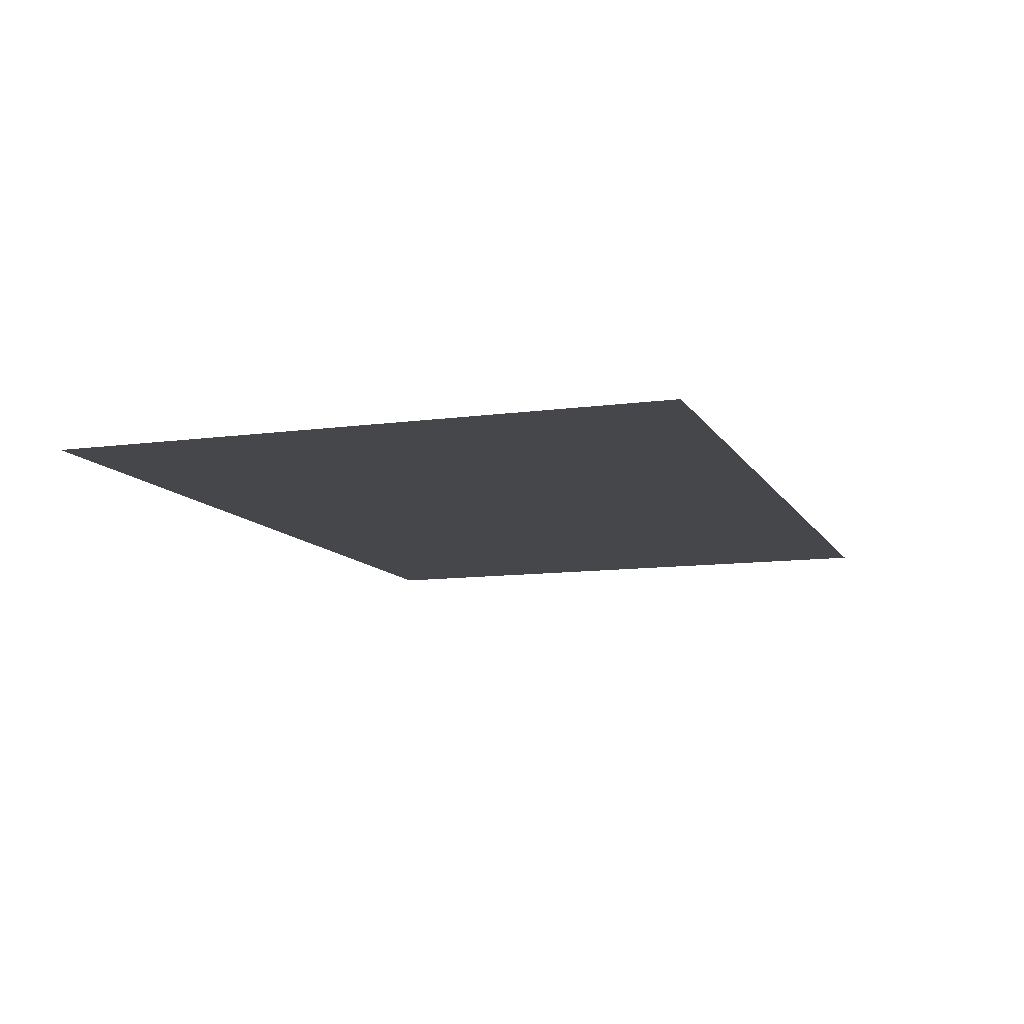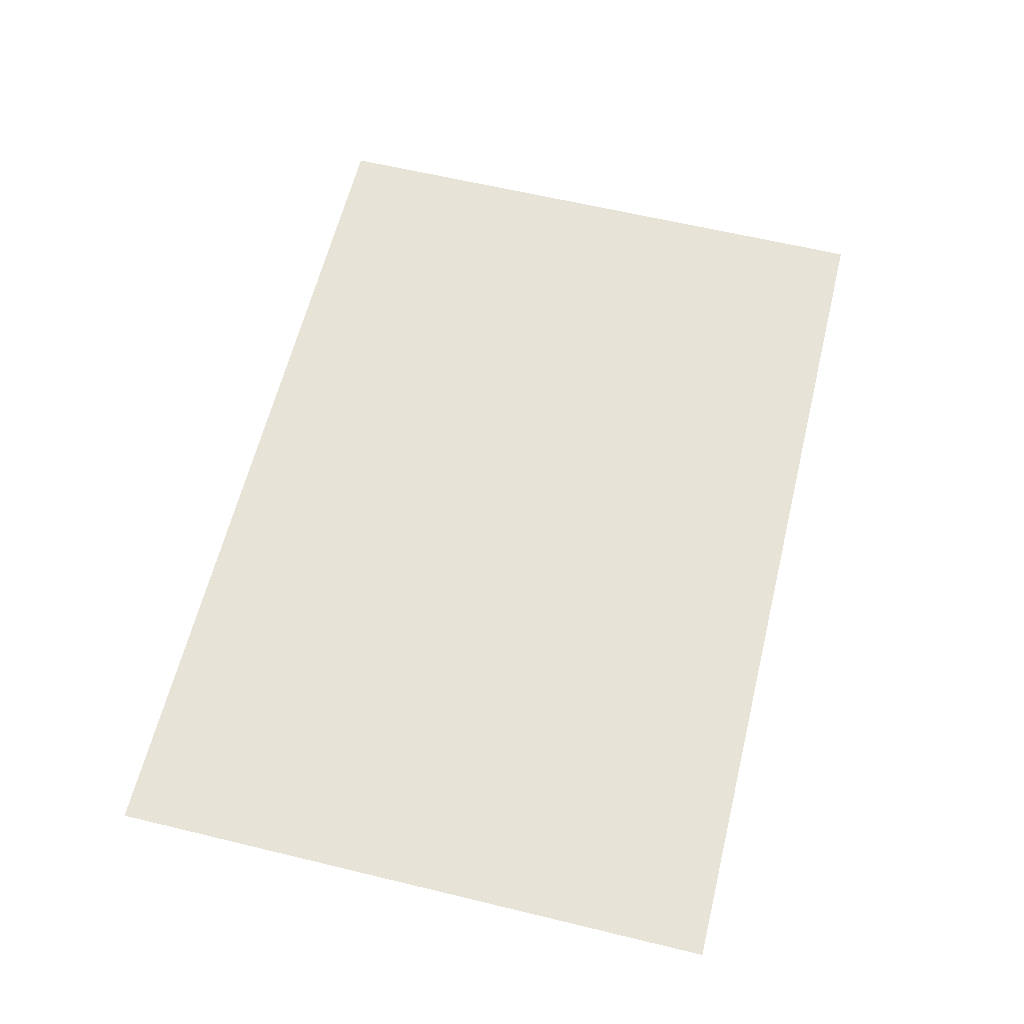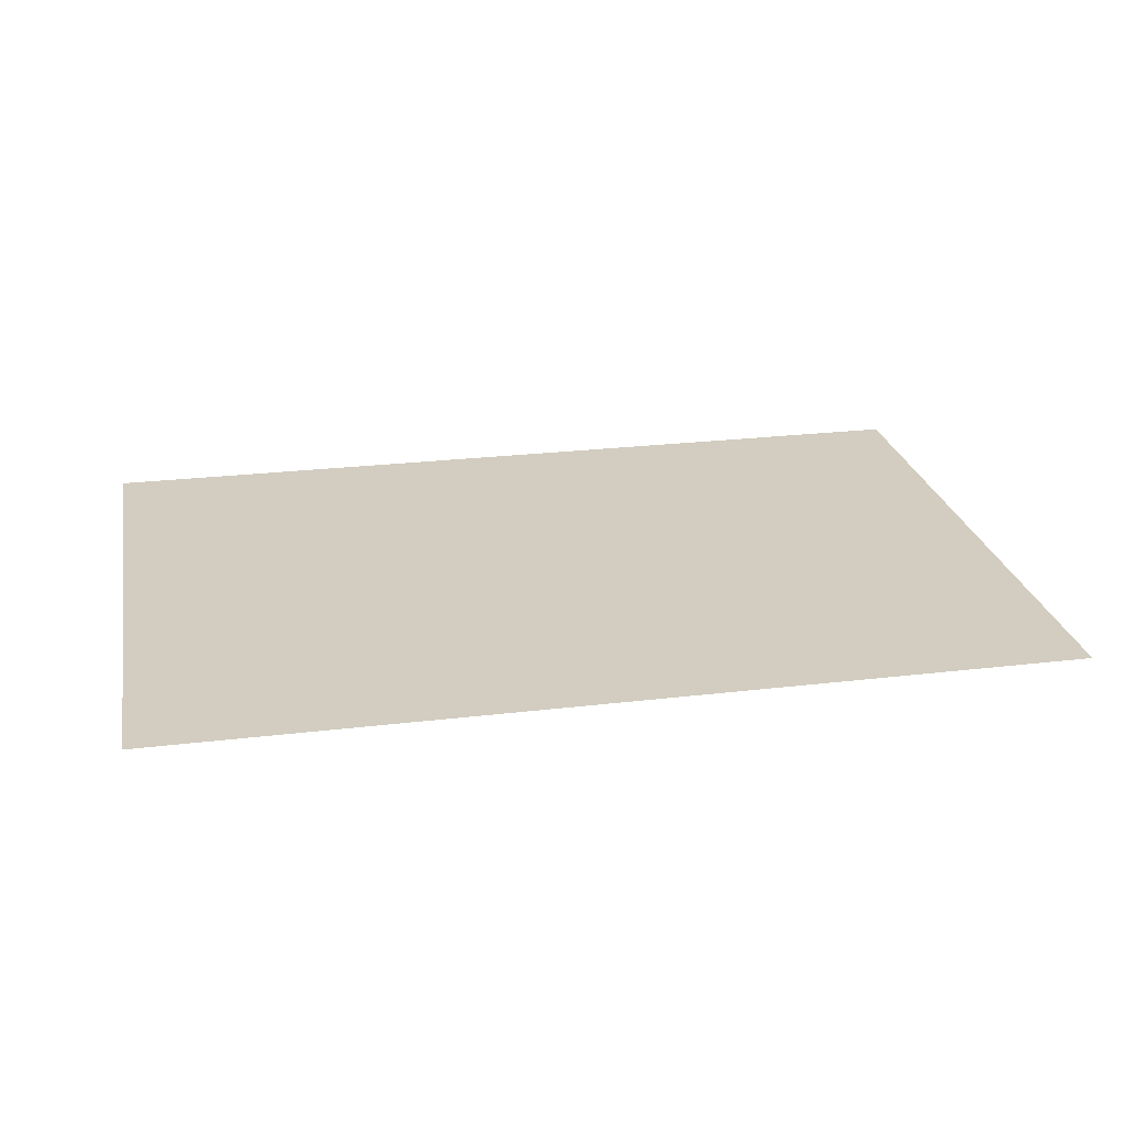
<metadata>
{"format":"obj","ext":"obj","renderer":"f3d","projection":"perspective","resolution":1024,"background":"white","views":[{"elev":-10.7,"azim":-71.0,"up":"+Z"},{"elev":61.6,"azim":-76.2,"up":"+Z"},{"elev":24.6,"azim":168.9,"up":"+Z"}]}
</metadata>
<code>
v 0 -0.32 0
v -0.32 -0.32 0
v -0.32 0 0
v 0 0 0
v -0.32 -0.32 0
v -0.64 -0.32 0
v -0.64 0 0
v -0.32 0 0
v -0.64 -0.32 0
v -0.96 -0.32 0
v -0.96 0 0
v -0.64 0 0
v -0.96 -0.32 0
v -1.28 -0.32 0
v -1.28 0 0
v -0.96 0 0
v -1.28 -0.32 0
v -1.6 -0.32 0
v -1.6 0 0
v -1.28 0 0
v -1.6 -0.32 0
v -1.92 -0.32 0
v -1.92 0 0
v -1.6 0 0
v -1.92 -0.32 0
v -2.24 -0.32 0
v -2.24 0 0
v -1.92 0 0
v -2.24 -0.32 0
v -2.56 -0.32 0
v -2.56 0 0
v -2.24 0 0
v -2.56 -0.32 0
v -2.88 -0.32 0
v -2.88 0 0
v -2.56 0 0
v -2.88 -0.32 0
v -3.2 -0.32 0
v -3.2 0 0
v -2.88 0 0
v -3.2 -0.32 0
v -3.52 -0.32 0
v -3.52 0 0
v -3.2 0 0
v -3.52 -0.32 0
v -3.84 -0.32 0
v -3.84 0 0
v -3.52 0 0
v -3.84 -0.32 0
v -4.16 -0.32 0
v -4.16 0 0
v -3.84 0 0
v -4.16 -0.32 0
v -4.48 -0.32 0
v -4.48 0 0
v -4.16 0 0
v -4.48 -0.32 0
v -4.8 -0.32 0
v -4.8 0 0
v -4.48 0 0
v -4.8 -0.32 0
v -5.12 -0.32 0
v -5.12 0 0
v -4.8 0 0
v 0 -0.64 0
v -0.32 -0.64 0
v -0.32 -0.32 0
v 0 -0.32 0
v -0.32 -0.64 0
v -0.64 -0.64 0
v -0.64 -0.32 0
v -0.32 -0.32 0
v -0.64 -0.64 0
v -0.96 -0.64 0
v -0.96 -0.32 0
v -0.64 -0.32 0
v -0.96 -0.64 0
v -1.28 -0.64 0
v -1.28 -0.32 0
v -0.96 -0.32 0
v -1.28 -0.64 0
v -1.6 -0.64 0
v -1.6 -0.32 0
v -1.28 -0.32 0
v -1.6 -0.64 0
v -1.92 -0.64 0
v -1.92 -0.32 0
v -1.6 -0.32 0
v -1.92 -0.64 0
v -2.24 -0.64 0
v -2.24 -0.32 0
v -1.92 -0.32 0
v -2.24 -0.64 0
v -2.56 -0.64 0
v -2.56 -0.32 0
v -2.24 -0.32 0
v -2.56 -0.64 0
v -2.88 -0.64 0
v -2.88 -0.32 0
v -2.56 -0.32 0
v -2.88 -0.64 0
v -3.2 -0.64 0
v -3.2 -0.32 0
v -2.88 -0.32 0
v -3.2 -0.64 0
v -3.52 -0.64 0
v -3.52 -0.32 0
v -3.2 -0.32 0
v -3.52 -0.64 0
v -3.84 -0.64 0
v -3.84 -0.32 0
v -3.52 -0.32 0
v -3.84 -0.64 0
v -4.16 -0.64 0
v -4.16 -0.32 0
v -3.84 -0.32 0
v -4.16 -0.64 0
v -4.48 -0.64 0
v -4.48 -0.32 0
v -4.16 -0.32 0
v -4.48 -0.64 0
v -4.8 -0.64 0
v -4.8 -0.32 0
v -4.48 -0.32 0
v -4.8 -0.64 0
v -5.12 -0.64 0
v -5.12 -0.32 0
v -4.8 -0.32 0
v 0 -0.96 0
v -0.32 -0.96 0
v -0.32 -0.64 0
v 0 -0.64 0
v -0.32 -0.96 0
v -0.64 -0.96 0
v -0.64 -0.64 0
v -0.32 -0.64 0
v -0.64 -0.96 0
v -0.96 -0.96 0
v -0.96 -0.64 0
v -0.64 -0.64 0
v -0.96 -0.96 0
v -1.28 -0.96 0
v -1.28 -0.64 0
v -0.96 -0.64 0
v -1.28 -0.96 0
v -1.6 -0.96 0
v -1.6 -0.64 0
v -1.28 -0.64 0
v -1.6 -0.96 0
v -1.92 -0.96 0
v -1.92 -0.64 0
v -1.6 -0.64 0
v -1.92 -0.96 0
v -2.24 -0.96 0
v -2.24 -0.64 0
v -1.92 -0.64 0
v -2.24 -0.96 0
v -2.56 -0.96 0
v -2.56 -0.64 0
v -2.24 -0.64 0
v -2.56 -0.96 0
v -2.88 -0.96 0
v -2.88 -0.64 0
v -2.56 -0.64 0
v -2.88 -0.96 0
v -3.2 -0.96 0
v -3.2 -0.64 0
v -2.88 -0.64 0
v -3.2 -0.96 0
v -3.52 -0.96 0
v -3.52 -0.64 0
v -3.2 -0.64 0
v -3.52 -0.96 0
v -3.84 -0.96 0
v -3.84 -0.64 0
v -3.52 -0.64 0
v -3.84 -0.96 0
v -4.16 -0.96 0
v -4.16 -0.64 0
v -3.84 -0.64 0
v -4.16 -0.96 0
v -4.48 -0.96 0
v -4.48 -0.64 0
v -4.16 -0.64 0
v -4.48 -0.96 0
v -4.8 -0.96 0
v -4.8 -0.64 0
v -4.48 -0.64 0
v -4.8 -0.96 0
v -5.12 -0.96 0
v -5.12 -0.64 0
v -4.8 -0.64 0
v 0 -1.28 0
v -0.32 -1.28 0
v -0.32 -0.96 0
v 0 -0.96 0
v -0.32 -1.28 0
v -0.64 -1.28 0
v -0.64 -0.96 0
v -0.32 -0.96 0
v -0.64 -1.28 0
v -0.96 -1.28 0
v -0.96 -0.96 0
v -0.64 -0.96 0
v -0.96 -1.28 0
v -1.28 -1.28 0
v -1.28 -0.96 0
v -0.96 -0.96 0
v -1.28 -1.28 0
v -1.6 -1.28 0
v -1.6 -0.96 0
v -1.28 -0.96 0
v -1.6 -1.28 0
v -1.92 -1.28 0
v -1.92 -0.96 0
v -1.6 -0.96 0
v -1.92 -1.28 0
v -2.24 -1.28 0
v -2.24 -0.96 0
v -1.92 -0.96 0
v -2.24 -1.28 0
v -2.56 -1.28 0
v -2.56 -0.96 0
v -2.24 -0.96 0
v -2.56 -1.28 0
v -2.88 -1.28 0
v -2.88 -0.96 0
v -2.56 -0.96 0
v -2.88 -1.28 0
v -3.2 -1.28 0
v -3.2 -0.96 0
v -2.88 -0.96 0
v -3.2 -1.28 0
v -3.52 -1.28 0
v -3.52 -0.96 0
v -3.2 -0.96 0
v -3.52 -1.28 0
v -3.84 -1.28 0
v -3.84 -0.96 0
v -3.52 -0.96 0
v -3.84 -1.28 0
v -4.16 -1.28 0
v -4.16 -0.96 0
v -3.84 -0.96 0
v -4.16 -1.28 0
v -4.48 -1.28 0
v -4.48 -0.96 0
v -4.16 -0.96 0
v -4.48 -1.28 0
v -4.8 -1.28 0
v -4.8 -0.96 0
v -4.48 -0.96 0
v -4.8 -1.28 0
v -5.12 -1.28 0
v -5.12 -0.96 0
v -4.8 -0.96 0
v 0 -1.6 0
v -0.32 -1.6 0
v -0.32 -1.28 0
v 0 -1.28 0
v -0.32 -1.6 0
v -0.64 -1.6 0
v -0.64 -1.28 0
v -0.32 -1.28 0
v -0.64 -1.6 0
v -0.96 -1.6 0
v -0.96 -1.28 0
v -0.64 -1.28 0
v -0.96 -1.6 0
v -1.28 -1.6 0
v -1.28 -1.28 0
v -0.96 -1.28 0
v -1.28 -1.6 0
v -1.6 -1.6 0
v -1.6 -1.28 0
v -1.28 -1.28 0
v -1.6 -1.6 0
v -1.92 -1.6 0
v -1.92 -1.28 0
v -1.6 -1.28 0
v -1.92 -1.6 0
v -2.24 -1.6 0
v -2.24 -1.28 0
v -1.92 -1.28 0
v -2.24 -1.6 0
v -2.56 -1.6 0
v -2.56 -1.28 0
v -2.24 -1.28 0
v -2.56 -1.6 0
v -2.88 -1.6 0
v -2.88 -1.28 0
v -2.56 -1.28 0
v -2.88 -1.6 0
v -3.2 -1.6 0
v -3.2 -1.28 0
v -2.88 -1.28 0
v -3.2 -1.6 0
v -3.52 -1.6 0
v -3.52 -1.28 0
v -3.2 -1.28 0
v -3.52 -1.6 0
v -3.84 -1.6 0
v -3.84 -1.28 0
v -3.52 -1.28 0
v -3.84 -1.6 0
v -4.16 -1.6 0
v -4.16 -1.28 0
v -3.84 -1.28 0
v -4.16 -1.6 0
v -4.48 -1.6 0
v -4.48 -1.28 0
v -4.16 -1.28 0
v -4.48 -1.6 0
v -4.8 -1.6 0
v -4.8 -1.28 0
v -4.48 -1.28 0
v -4.8 -1.6 0
v -5.12 -1.6 0
v -5.12 -1.28 0
v -4.8 -1.28 0
v 0 -1.92 0
v -0.32 -1.92 0
v -0.32 -1.6 0
v 0 -1.6 0
v -0.32 -1.92 0
v -0.64 -1.92 0
v -0.64 -1.6 0
v -0.32 -1.6 0
v -0.64 -1.92 0
v -0.96 -1.92 0
v -0.96 -1.6 0
v -0.64 -1.6 0
v -0.96 -1.92 0
v -1.28 -1.92 0
v -1.28 -1.6 0
v -0.96 -1.6 0
v -1.28 -1.92 0
v -1.6 -1.92 0
v -1.6 -1.6 0
v -1.28 -1.6 0
v -1.6 -1.92 0
v -1.92 -1.92 0
v -1.92 -1.6 0
v -1.6 -1.6 0
v -1.92 -1.92 0
v -2.24 -1.92 0
v -2.24 -1.6 0
v -1.92 -1.6 0
v -2.24 -1.92 0
v -2.56 -1.92 0
v -2.56 -1.6 0
v -2.24 -1.6 0
v -2.56 -1.92 0
v -2.88 -1.92 0
v -2.88 -1.6 0
v -2.56 -1.6 0
v -2.88 -1.92 0
v -3.2 -1.92 0
v -3.2 -1.6 0
v -2.88 -1.6 0
v -3.2 -1.92 0
v -3.52 -1.92 0
v -3.52 -1.6 0
v -3.2 -1.6 0
v -3.52 -1.92 0
v -3.84 -1.92 0
v -3.84 -1.6 0
v -3.52 -1.6 0
v -3.84 -1.92 0
v -4.16 -1.92 0
v -4.16 -1.6 0
v -3.84 -1.6 0
v -4.16 -1.92 0
v -4.48 -1.92 0
v -4.48 -1.6 0
v -4.16 -1.6 0
v -4.48 -1.92 0
v -4.8 -1.92 0
v -4.8 -1.6 0
v -4.48 -1.6 0
v -4.8 -1.92 0
v -5.12 -1.92 0
v -5.12 -1.6 0
v -4.8 -1.6 0
v 0 -2.24 0
v -0.32 -2.24 0
v -0.32 -1.92 0
v 0 -1.92 0
v -0.32 -2.24 0
v -0.64 -2.24 0
v -0.64 -1.92 0
v -0.32 -1.92 0
v -0.64 -2.24 0
v -0.96 -2.24 0
v -0.96 -1.92 0
v -0.64 -1.92 0
v -0.96 -2.24 0
v -1.28 -2.24 0
v -1.28 -1.92 0
v -0.96 -1.92 0
v -1.28 -2.24 0
v -1.6 -2.24 0
v -1.6 -1.92 0
v -1.28 -1.92 0
v -1.6 -2.24 0
v -1.92 -2.24 0
v -1.92 -1.92 0
v -1.6 -1.92 0
v -1.92 -2.24 0
v -2.24 -2.24 0
v -2.24 -1.92 0
v -1.92 -1.92 0
v -2.24 -2.24 0
v -2.56 -2.24 0
v -2.56 -1.92 0
v -2.24 -1.92 0
v -2.56 -2.24 0
v -2.88 -2.24 0
v -2.88 -1.92 0
v -2.56 -1.92 0
v -2.88 -2.24 0
v -3.2 -2.24 0
v -3.2 -1.92 0
v -2.88 -1.92 0
v -3.2 -2.24 0
v -3.52 -2.24 0
v -3.52 -1.92 0
v -3.2 -1.92 0
v -3.52 -2.24 0
v -3.84 -2.24 0
v -3.84 -1.92 0
v -3.52 -1.92 0
v -3.84 -2.24 0
v -4.16 -2.24 0
v -4.16 -1.92 0
v -3.84 -1.92 0
v -4.16 -2.24 0
v -4.48 -2.24 0
v -4.48 -1.92 0
v -4.16 -1.92 0
v -4.48 -2.24 0
v -4.8 -2.24 0
v -4.8 -1.92 0
v -4.48 -1.92 0
v -4.8 -2.24 0
v -5.12 -2.24 0
v -5.12 -1.92 0
v -4.8 -1.92 0
v 0 -2.56 0
v -0.32 -2.56 0
v -0.32 -2.24 0
v 0 -2.24 0
v -0.32 -2.56 0
v -0.64 -2.56 0
v -0.64 -2.24 0
v -0.32 -2.24 0
v -0.64 -2.56 0
v -0.96 -2.56 0
v -0.96 -2.24 0
v -0.64 -2.24 0
v -0.96 -2.56 0
v -1.28 -2.56 0
v -1.28 -2.24 0
v -0.96 -2.24 0
v -1.28 -2.56 0
v -1.6 -2.56 0
v -1.6 -2.24 0
v -1.28 -2.24 0
v -1.6 -2.56 0
v -1.92 -2.56 0
v -1.92 -2.24 0
v -1.6 -2.24 0
v -1.92 -2.56 0
v -2.24 -2.56 0
v -2.24 -2.24 0
v -1.92 -2.24 0
v -2.24 -2.56 0
v -2.56 -2.56 0
v -2.56 -2.24 0
v -2.24 -2.24 0
v -2.56 -2.56 0
v -2.88 -2.56 0
v -2.88 -2.24 0
v -2.56 -2.24 0
v -2.88 -2.56 0
v -3.2 -2.56 0
v -3.2 -2.24 0
v -2.88 -2.24 0
v -3.2 -2.56 0
v -3.52 -2.56 0
v -3.52 -2.24 0
v -3.2 -2.24 0
v -3.52 -2.56 0
v -3.84 -2.56 0
v -3.84 -2.24 0
v -3.52 -2.24 0
v -3.84 -2.56 0
v -4.16 -2.56 0
v -4.16 -2.24 0
v -3.84 -2.24 0
v -4.16 -2.56 0
v -4.48 -2.56 0
v -4.48 -2.24 0
v -4.16 -2.24 0
v -4.48 -2.56 0
v -4.8 -2.56 0
v -4.8 -2.24 0
v -4.48 -2.24 0
v -4.8 -2.56 0
v -5.12 -2.56 0
v -5.12 -2.24 0
v -4.8 -2.24 0
v 0 -2.88 0
v -0.32 -2.88 0
v -0.32 -2.56 0
v 0 -2.56 0
v -0.32 -2.88 0
v -0.64 -2.88 0
v -0.64 -2.56 0
v -0.32 -2.56 0
v -0.64 -2.88 0
v -0.96 -2.88 0
v -0.96 -2.56 0
v -0.64 -2.56 0
v -0.96 -2.88 0
v -1.28 -2.88 0
v -1.28 -2.56 0
v -0.96 -2.56 0
v -1.28 -2.88 0
v -1.6 -2.88 0
v -1.6 -2.56 0
v -1.28 -2.56 0
v -1.6 -2.88 0
v -1.92 -2.88 0
v -1.92 -2.56 0
v -1.6 -2.56 0
v -1.92 -2.88 0
v -2.24 -2.88 0
v -2.24 -2.56 0
v -1.92 -2.56 0
v -2.24 -2.88 0
v -2.56 -2.88 0
v -2.56 -2.56 0
v -2.24 -2.56 0
v -2.56 -2.88 0
v -2.88 -2.88 0
v -2.88 -2.56 0
v -2.56 -2.56 0
v -2.88 -2.88 0
v -3.2 -2.88 0
v -3.2 -2.56 0
v -2.88 -2.56 0
v -3.2 -2.88 0
v -3.52 -2.88 0
v -3.52 -2.56 0
v -3.2 -2.56 0
v -3.52 -2.88 0
v -3.84 -2.88 0
v -3.84 -2.56 0
v -3.52 -2.56 0
v -3.84 -2.88 0
v -4.16 -2.88 0
v -4.16 -2.56 0
v -3.84 -2.56 0
v -4.16 -2.88 0
v -4.48 -2.88 0
v -4.48 -2.56 0
v -4.16 -2.56 0
v -4.48 -2.88 0
v -4.8 -2.88 0
v -4.8 -2.56 0
v -4.48 -2.56 0
v -4.8 -2.88 0
v -5.12 -2.88 0
v -5.12 -2.56 0
v -4.8 -2.56 0
v 0 -3.2 0
v -0.32 -3.2 0
v -0.32 -2.88 0
v 0 -2.88 0
v -0.32 -3.2 0
v -0.64 -3.2 0
v -0.64 -2.88 0
v -0.32 -2.88 0
v -0.64 -3.2 0
v -0.96 -3.2 0
v -0.96 -2.88 0
v -0.64 -2.88 0
v -0.96 -3.2 0
v -1.28 -3.2 0
v -1.28 -2.88 0
v -0.96 -2.88 0
v -1.28 -3.2 0
v -1.6 -3.2 0
v -1.6 -2.88 0
v -1.28 -2.88 0
v -1.6 -3.2 0
v -1.92 -3.2 0
v -1.92 -2.88 0
v -1.6 -2.88 0
v -1.92 -3.2 0
v -2.24 -3.2 0
v -2.24 -2.88 0
v -1.92 -2.88 0
v -2.24 -3.2 0
v -2.56 -3.2 0
v -2.56 -2.88 0
v -2.24 -2.88 0
v -2.56 -3.2 0
v -2.88 -3.2 0
v -2.88 -2.88 0
v -2.56 -2.88 0
v -2.88 -3.2 0
v -3.2 -3.2 0
v -3.2 -2.88 0
v -2.88 -2.88 0
v -3.2 -3.2 0
v -3.52 -3.2 0
v -3.52 -2.88 0
v -3.2 -2.88 0
v -3.52 -3.2 0
v -3.84 -3.2 0
v -3.84 -2.88 0
v -3.52 -2.88 0
v -3.84 -3.2 0
v -4.16 -3.2 0
v -4.16 -2.88 0
v -3.84 -2.88 0
v -4.16 -3.2 0
v -4.48 -3.2 0
v -4.48 -2.88 0
v -4.16 -2.88 0
v -4.48 -3.2 0
v -4.8 -3.2 0
v -4.8 -2.88 0
v -4.48 -2.88 0
v -4.8 -3.2 0
v -5.12 -3.2 0
v -5.12 -2.88 0
v -4.8 -2.88 0
v 0 -3.52 0
v -0.32 -3.52 0
v -0.32 -3.2 0
v 0 -3.2 0
v -0.32 -3.52 0
v -0.64 -3.52 0
v -0.64 -3.2 0
v -0.32 -3.2 0
v -0.64 -3.52 0
v -0.96 -3.52 0
v -0.96 -3.2 0
v -0.64 -3.2 0
v -0.96 -3.52 0
v -1.28 -3.52 0
v -1.28 -3.2 0
v -0.96 -3.2 0
v -1.28 -3.52 0
v -1.6 -3.52 0
v -1.6 -3.2 0
v -1.28 -3.2 0
v -1.6 -3.52 0
v -1.92 -3.52 0
v -1.92 -3.2 0
v -1.6 -3.2 0
v -1.92 -3.52 0
v -2.24 -3.52 0
v -2.24 -3.2 0
v -1.92 -3.2 0
v -2.24 -3.52 0
v -2.56 -3.52 0
v -2.56 -3.2 0
v -2.24 -3.2 0
v -2.56 -3.52 0
v -2.88 -3.52 0
v -2.88 -3.2 0
v -2.56 -3.2 0
v -2.88 -3.52 0
v -3.2 -3.52 0
v -3.2 -3.2 0
v -2.88 -3.2 0
v -3.2 -3.52 0
v -3.52 -3.52 0
v -3.52 -3.2 0
v -3.2 -3.2 0
v -3.52 -3.52 0
v -3.84 -3.52 0
v -3.84 -3.2 0
v -3.52 -3.2 0
v -3.84 -3.52 0
v -4.16 -3.52 0
v -4.16 -3.2 0
v -3.84 -3.2 0
v -4.16 -3.52 0
v -4.48 -3.52 0
v -4.48 -3.2 0
v -4.16 -3.2 0
v -4.48 -3.52 0
v -4.8 -3.52 0
v -4.8 -3.2 0
v -4.48 -3.2 0
v -4.8 -3.52 0
v -5.12 -3.52 0
v -5.12 -3.2 0
v -4.8 -3.2 0
g house_mesh_0001
f 1 2 3 4
f 5 6 7 8
f 9 10 11 12
f 13 14 15 16
f 17 18 19 20
f 21 22 23 24
f 25 26 27 28
f 29 30 31 32
f 33 34 35 36
f 37 38 39 40
f 41 42 43 44
f 45 46 47 48
f 49 50 51 52
f 53 54 55 56
f 57 58 59 60
f 61 62 63 64
f 65 66 67 68
f 69 70 71 72
f 73 74 75 76
f 77 78 79 80
f 81 82 83 84
f 85 86 87 88
f 89 90 91 92
f 93 94 95 96
f 97 98 99 100
f 101 102 103 104
f 105 106 107 108
f 109 110 111 112
f 113 114 115 116
f 117 118 119 120
f 121 122 123 124
f 125 126 127 128
f 129 130 131 132
f 133 134 135 136
f 137 138 139 140
f 141 142 143 144
f 145 146 147 148
f 149 150 151 152
f 153 154 155 156
f 157 158 159 160
f 161 162 163 164
f 165 166 167 168
f 169 170 171 172
f 173 174 175 176
f 177 178 179 180
f 181 182 183 184
f 185 186 187 188
f 189 190 191 192
f 193 194 195 196
f 197 198 199 200
f 201 202 203 204
f 205 206 207 208
f 209 210 211 212
f 213 214 215 216
f 217 218 219 220
f 221 222 223 224
f 225 226 227 228
f 229 230 231 232
f 233 234 235 236
f 237 238 239 240
f 241 242 243 244
f 245 246 247 248
f 249 250 251 252
f 253 254 255 256
f 257 258 259 260
f 261 262 263 264
f 265 266 267 268
f 269 270 271 272
f 273 274 275 276
f 277 278 279 280
f 281 282 283 284
f 285 286 287 288
f 289 290 291 292
f 293 294 295 296
f 297 298 299 300
f 301 302 303 304
f 305 306 307 308
f 309 310 311 312
f 313 314 315 316
f 317 318 319 320
f 321 322 323 324
f 325 326 327 328
f 329 330 331 332
f 333 334 335 336
f 337 338 339 340
f 341 342 343 344
f 345 346 347 348
f 349 350 351 352
f 353 354 355 356
f 357 358 359 360
f 361 362 363 364
f 365 366 367 368
f 369 370 371 372
f 373 374 375 376
f 377 378 379 380
f 381 382 383 384
f 385 386 387 388
f 389 390 391 392
f 393 394 395 396
f 397 398 399 400
f 401 402 403 404
f 405 406 407 408
f 409 410 411 412
f 413 414 415 416
f 417 418 419 420
f 421 422 423 424
f 425 426 427 428
f 429 430 431 432
f 433 434 435 436
f 437 438 439 440
f 441 442 443 444
f 445 446 447 448
f 449 450 451 452
f 453 454 455 456
f 457 458 459 460
f 461 462 463 464
f 465 466 467 468
f 469 470 471 472
f 473 474 475 476
f 477 478 479 480
f 481 482 483 484
f 485 486 487 488
f 489 490 491 492
f 493 494 495 496
f 497 498 499 500
f 501 502 503 504
f 505 506 507 508
f 509 510 511 512
f 513 514 515 516
f 517 518 519 520
f 521 522 523 524
f 525 526 527 528
f 529 530 531 532
f 533 534 535 536
f 537 538 539 540
f 541 542 543 544
f 545 546 547 548
f 549 550 551 552
f 553 554 555 556
f 557 558 559 560
f 561 562 563 564
f 565 566 567 568
f 569 570 571 572
f 573 574 575 576
f 577 578 579 580
f 581 582 583 584
f 585 586 587 588
f 589 590 591 592
f 593 594 595 596
f 597 598 599 600
f 601 602 603 604
f 605 606 607 608
f 609 610 611 612
f 613 614 615 616
f 617 618 619 620
f 621 622 623 624
f 625 626 627 628
f 629 630 631 632
f 633 634 635 636
f 637 638 639 640
f 641 642 643 644
f 645 646 647 648
f 649 650 651 652
f 653 654 655 656
f 657 658 659 660
f 661 662 663 664
f 665 666 667 668
f 669 670 671 672
f 673 674 675 676
f 677 678 679 680
f 681 682 683 684
f 685 686 687 688
f 689 690 691 692
f 693 694 695 696
f 697 698 699 700
f 701 702 703 704

</code>
